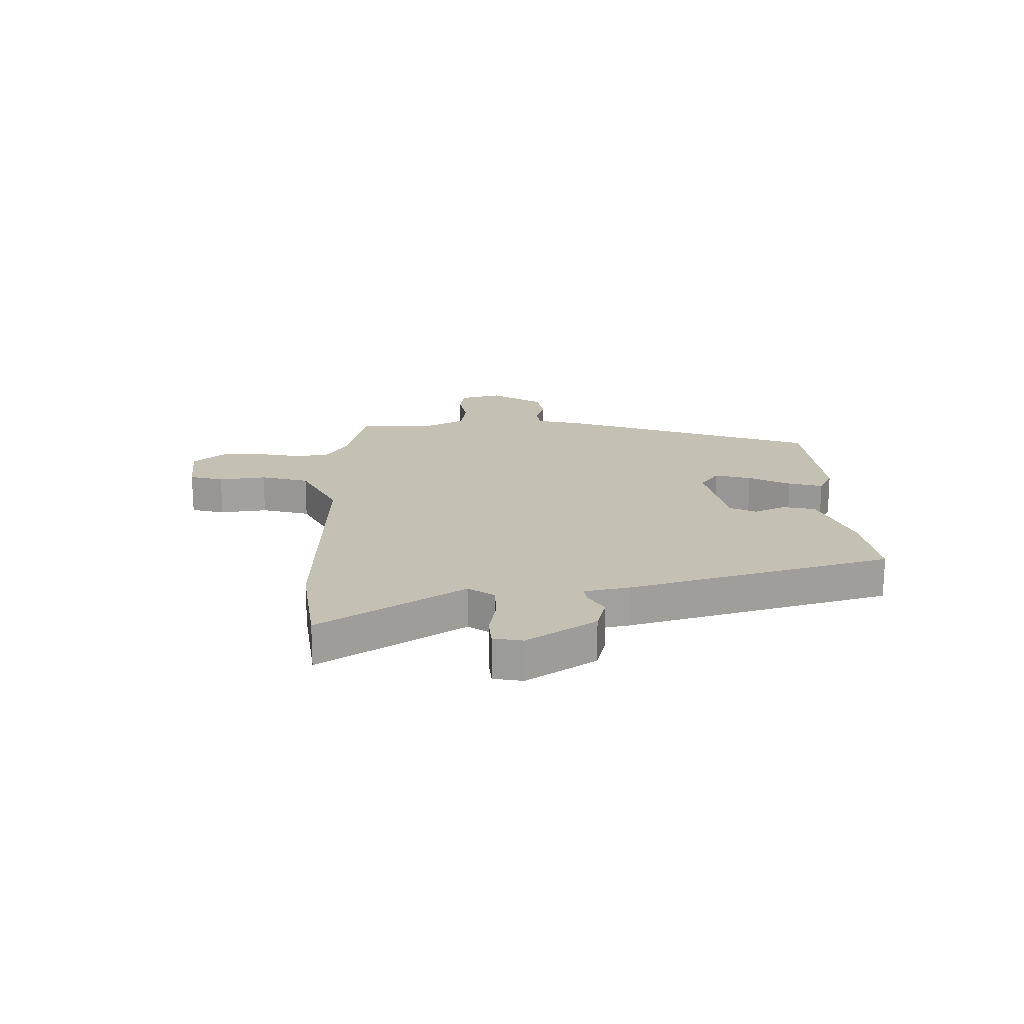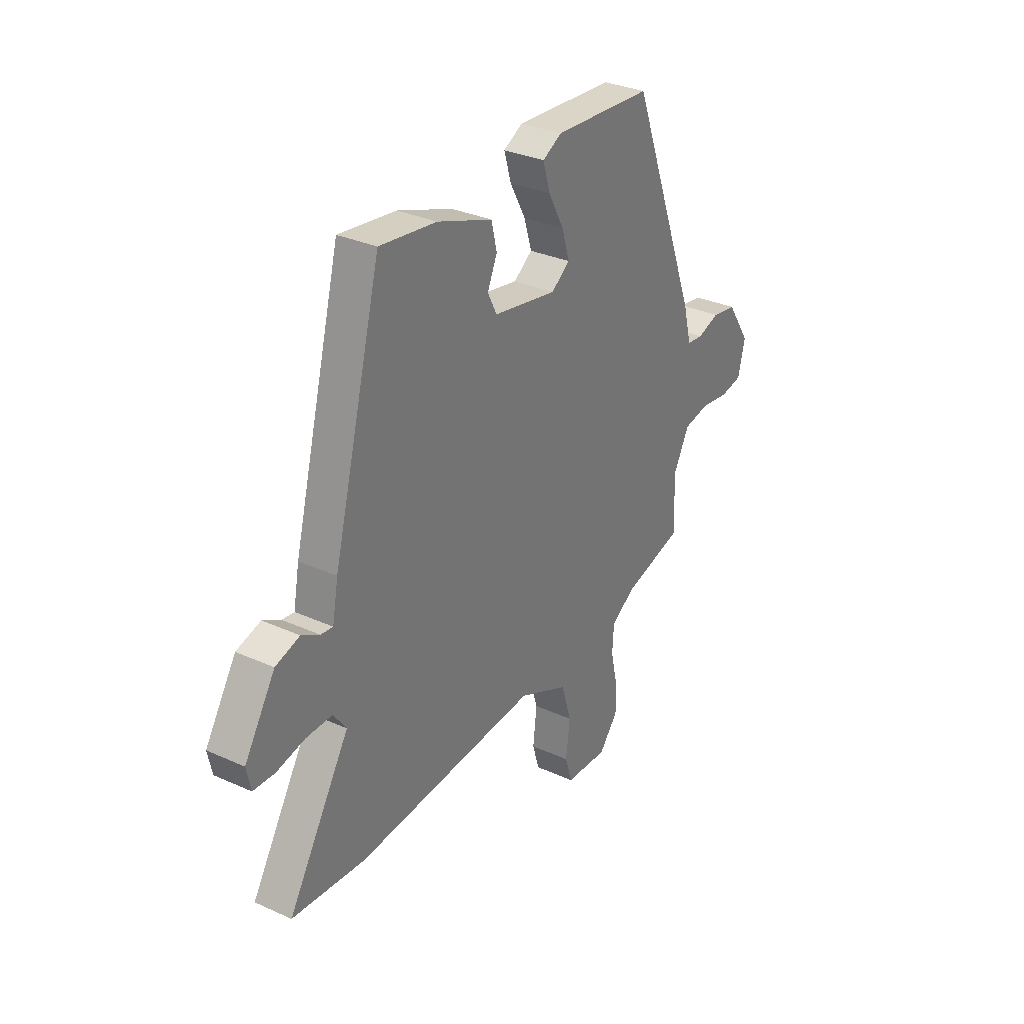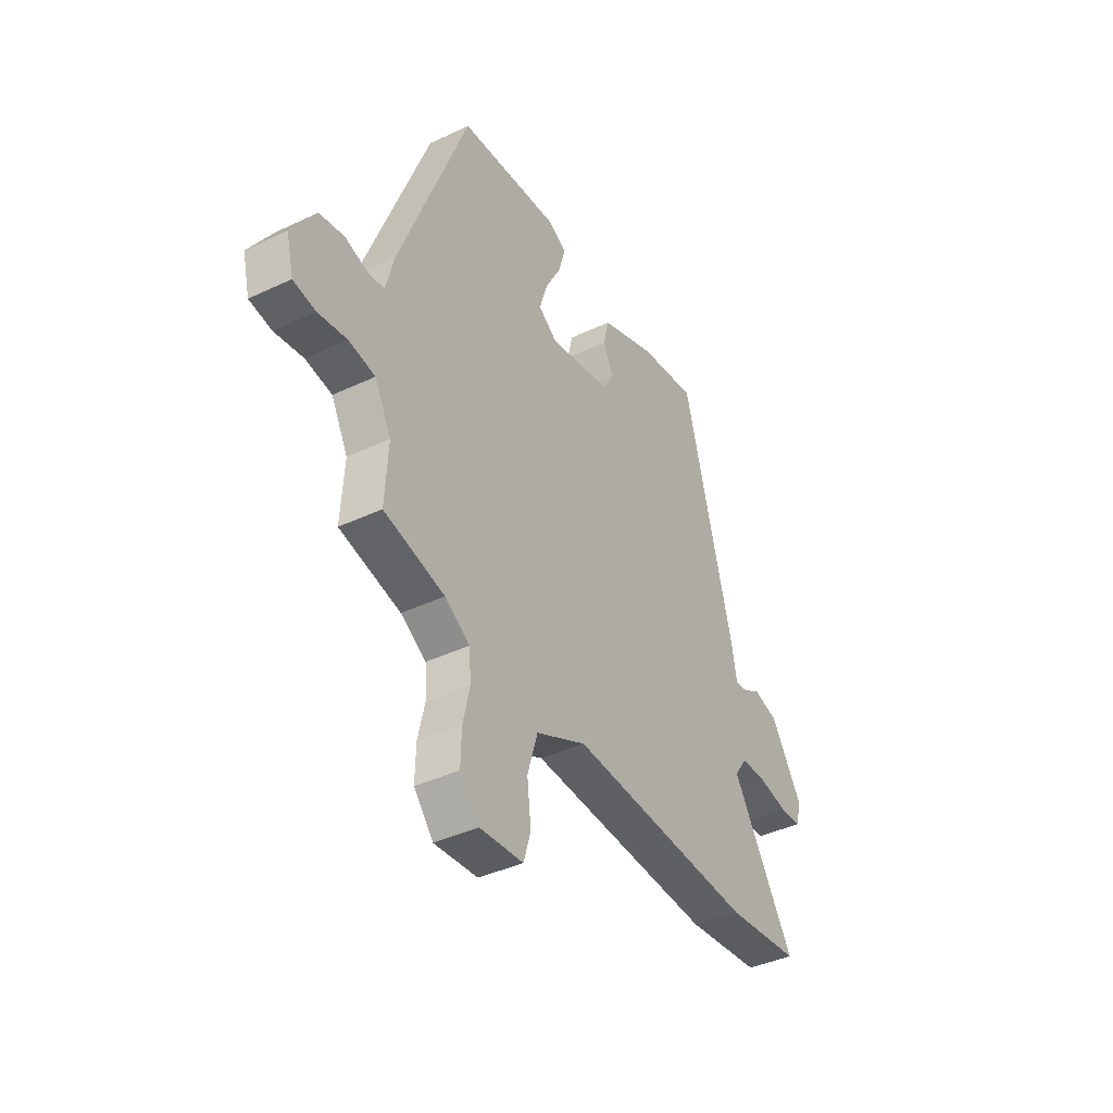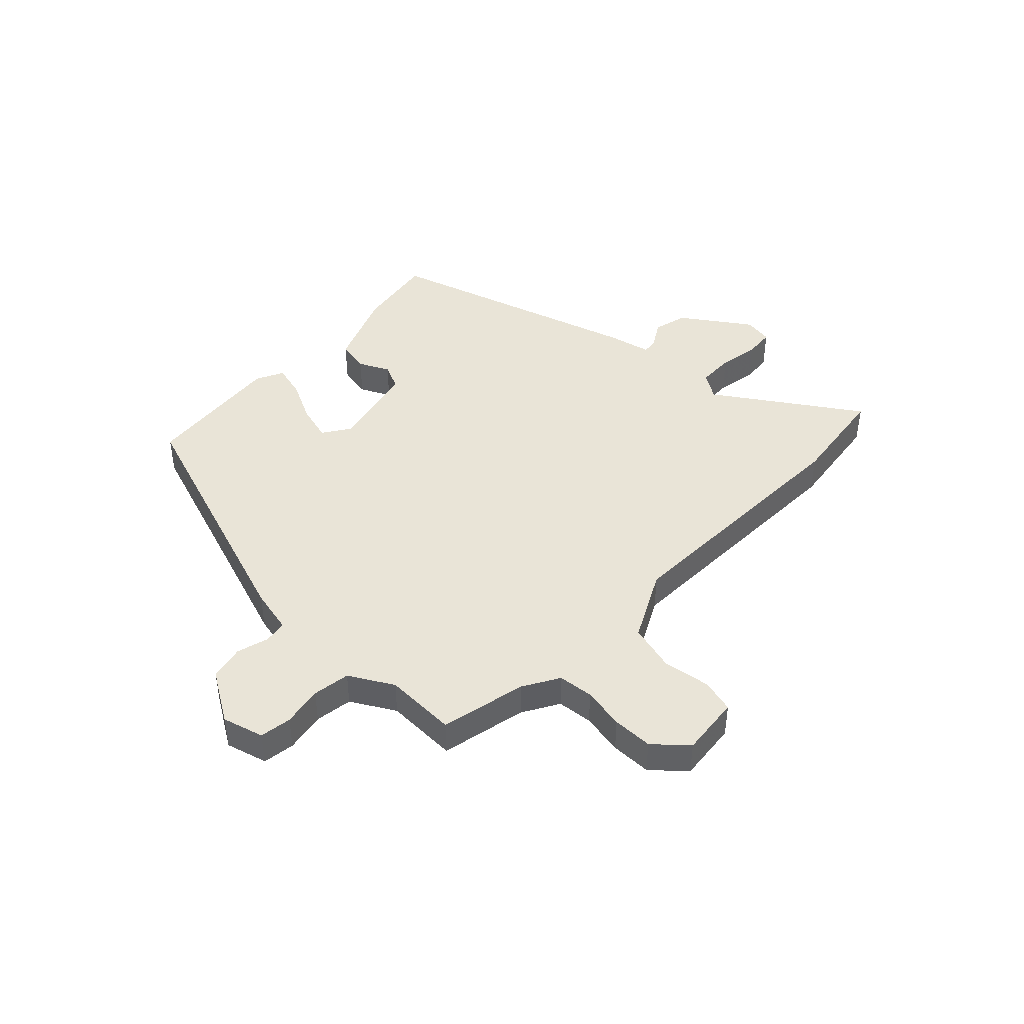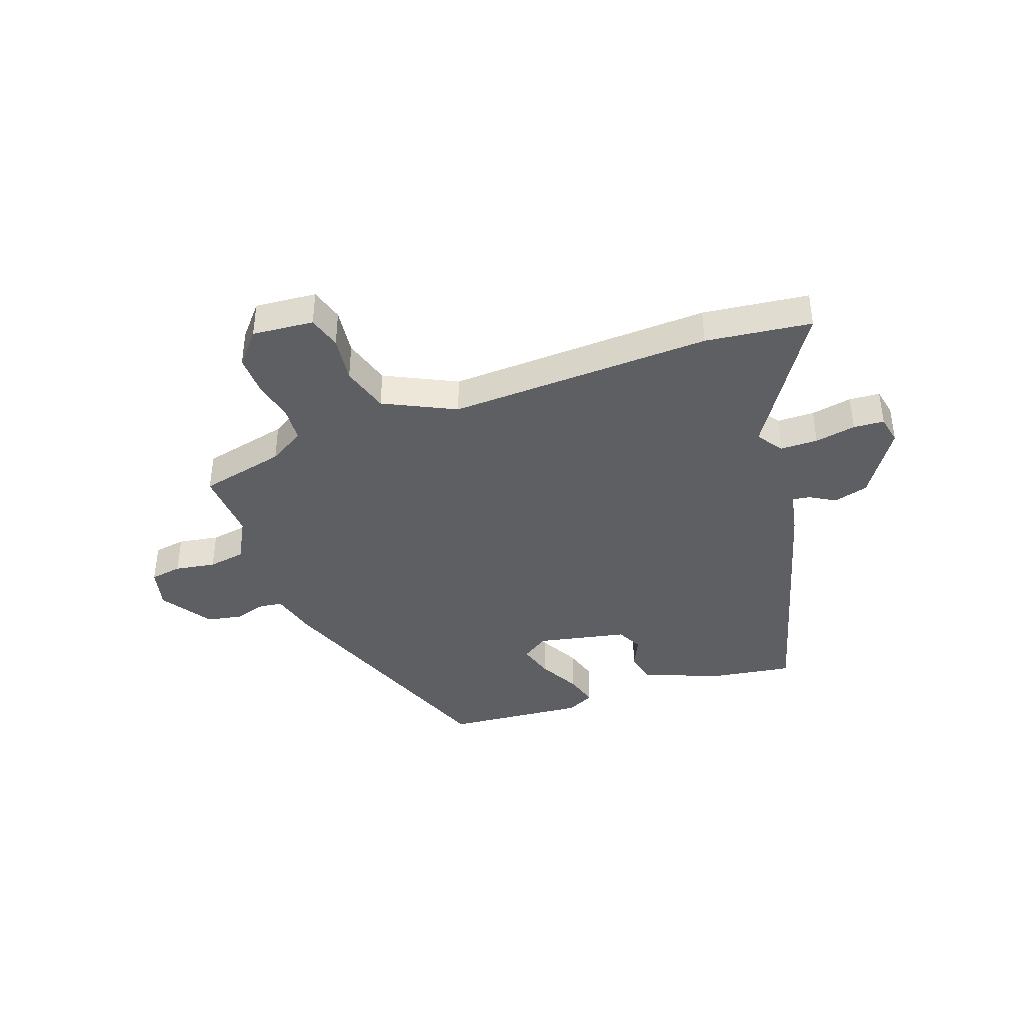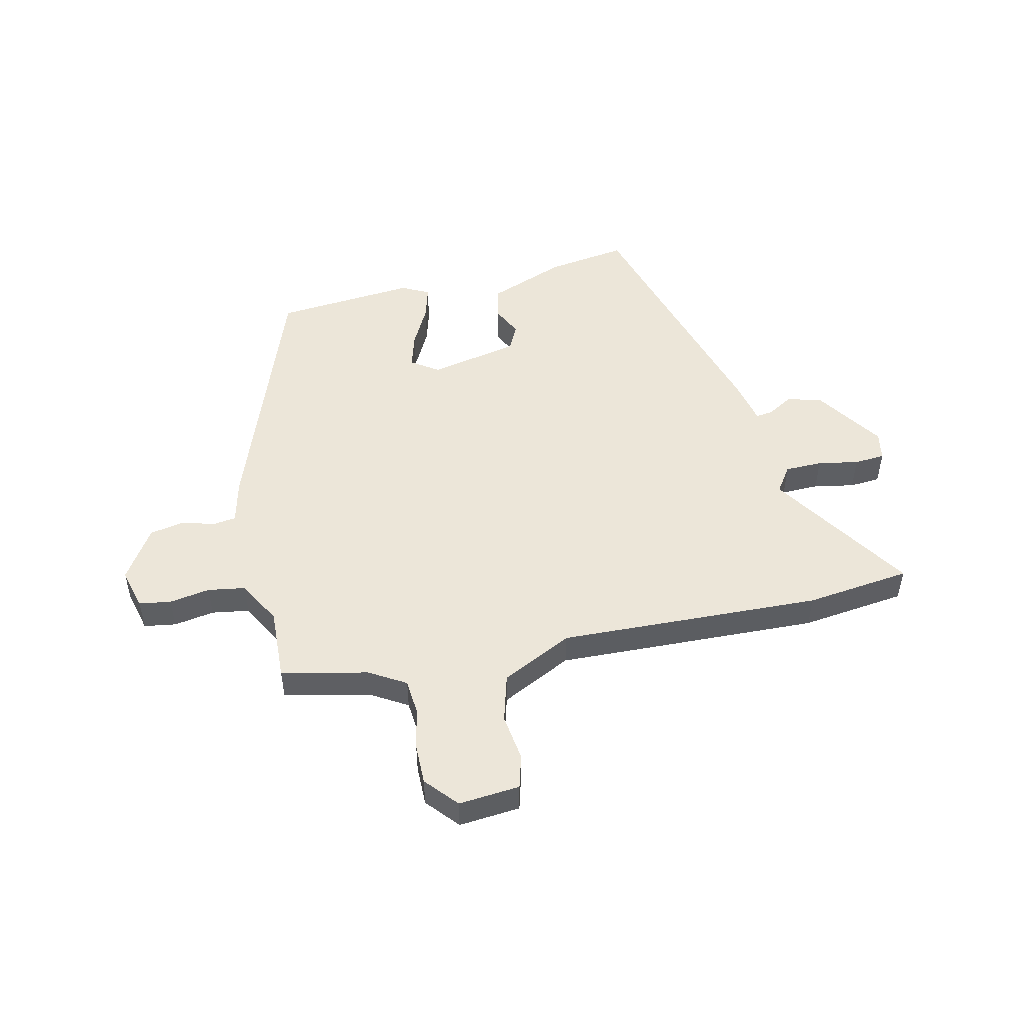
<metadata>
{"format":"obj","ext":"obj","renderer":"f3d","projection":"perspective","resolution":1024,"background":"white","views":[{"elev":18.4,"azim":-92.4,"up":"+Y"},{"elev":32.0,"azim":-57.6,"up":"+Z"},{"elev":-39.9,"azim":120.3,"up":"+Z"},{"elev":43.3,"azim":132.0,"up":"+Y"},{"elev":-39.6,"azim":-161.0,"up":"+Y"},{"elev":49.5,"azim":166.1,"up":"+Y"}]}
</metadata>
<code>
v 0.509 0.07 -0.426
v 0.355 0.07 -0.464
v 0.291 0.07 -0.504
v 0.287 0.07 -0.568
v 0.304 0.07 -0.643
v 0.306 0.07 -0.716
v 0.257 0.07 -0.775
v 0.147 0.07 -0.767
v 0.129 0.07 -0.707
v 0.139 0.07 -0.622
v 0.113 0.07 -0.536
v -0.015 0.07 -0.475
v -0.486 0.07 -0.501
v -0.675 0.07 -0.481
v -0.516 0.07 -0.223
v -0.549 0.07 -0.177
v -0.616 0.07 -0.177
v -0.689 0.07 -0.192
v -0.744 0.07 -0.189
v -0.755 0.07 -0.137
v -0.676 0.07 -0.013
v -0.614 0.07 0.005
v -0.568 0.07 -0.021
v -0.537 0.07 -0.025
v -0.522 0.07 0.055
v -0.397 0.07 0.525
v -0.251 0.07 0.505
v -0.11 0.07 0.453
v -0.096 0.07 0.394
v -0.121 0.07 0.338
v -0.097 0.07 0.291
v 0.065 0.07 0.26
v 0.113 0.07 0.294
v 0.093 0.07 0.359
v 0.053 0.07 0.433
v 0.035 0.07 0.494
v 0.084 0.07 0.52
v 0.338 0.07 0.502
v 0.514 0.07 0.041
v 0.535 0.07 -0.04
v 0.577 0.07 -0.045
v 0.634 0.07 -0.027
v 0.697 0.07 -0.038
v 0.758 0.07 -0.13
v 0.74 0.07 -0.205
v 0.683 0.07 -0.215
v 0.61 0.07 -0.204
v 0.543 0.07 -0.216
v 0.501 0.07 -0.296
v 0.509 0 -0.426
v 0.355 0 -0.464
v 0.291 0 -0.504
v 0.287 0 -0.568
v 0.304 0 -0.643
v 0.306 0 -0.716
v 0.257 0 -0.775
v 0.147 0 -0.767
v 0.129 0 -0.707
v 0.139 0 -0.622
v 0.113 0 -0.536
v -0.015 0 -0.475
v -0.486 0 -0.501
v -0.675 0 -0.481
v -0.516 0 -0.223
v -0.549 0 -0.177
v -0.616 0 -0.177
v -0.689 0 -0.192
v -0.744 0 -0.189
v -0.755 0 -0.137
v -0.676 0 -0.013
v -0.614 0 0.005
v -0.568 0 -0.021
v -0.537 0 -0.025
v -0.522 0 0.055
v -0.397 0 0.525
v -0.251 0 0.505
v -0.11 0 0.453
v -0.096 0 0.394
v -0.121 0 0.338
v -0.097 0 0.291
v 0.065 0 0.26
v 0.113 0 0.294
v 0.093 0 0.359
v 0.053 0 0.433
v 0.035 0 0.494
v 0.084 0 0.52
v 0.338 0 0.502
v 0.514 0 0.041
v 0.535 0 -0.04
v 0.577 0 -0.045
v 0.634 0 -0.027
v 0.697 0 -0.038
v 0.758 0 -0.13
v 0.74 0 -0.205
v 0.683 0 -0.215
v 0.61 0 -0.204
v 0.543 0 -0.216
v 0.501 0 -0.296
f 45 46 47
f 44 45 47
f 43 44 47
f 42 43 47
f 41 42 47
f 40 41 47 48
f 40 48 49
f 39 40 49
f 38 39 49
f 37 38 49
f 36 37 49
f 35 36 49
f 34 35 49
f 28 29 30
f 27 28 30
f 26 27 30
f 25 26 30
f 24 25 30
f 24 30 31
f 21 22 23
f 20 21 23
f 19 20 23
f 18 19 23
f 17 18 23
f 16 17 23 24
f 24 31 32
f 16 24 32
f 15 16 32
f 15 32 33
f 14 15 33
f 13 14 33
f 12 13 33
f 8 9 10
f 7 8 10
f 6 7 10
f 5 6 10
f 4 5 10
f 3 4 10 11
f 49 1 2
f 34 49 2
f 33 34 2
f 11 12 33
f 3 11 33
f 2 3 33
f 96 95 94
f 96 94 93
f 96 93 92
f 96 92 91
f 96 91 90
f 97 96 90 89
f 98 97 89
f 98 89 88
f 98 88 87
f 98 87 86
f 98 86 85
f 98 85 84
f 98 84 83
f 79 78 77
f 79 77 76
f 79 76 75
f 79 75 74
f 79 74 73
f 80 79 73
f 72 71 70
f 72 70 69
f 72 69 68
f 72 68 67
f 72 67 66
f 73 72 66 65
f 81 80 73
f 81 73 65
f 81 65 64
f 82 81 64
f 82 64 63
f 82 63 62
f 82 62 61
f 59 58 57
f 59 57 56
f 59 56 55
f 59 55 54
f 59 54 53
f 60 59 53 52
f 51 50 98
f 51 98 83
f 51 83 82
f 82 61 60
f 82 60 52
f 82 52 51
f 1 50 51 2
f 2 51 52 3
f 3 52 53 4
f 4 53 54 5
f 5 54 55 6
f 6 55 56 7
f 7 56 57 8
f 8 57 58 9
f 9 58 59 10
f 10 59 60 11
f 11 60 61 12
f 12 61 62 13
f 13 62 63 14
f 14 63 64 15
f 15 64 65 16
f 16 65 66 17
f 17 66 67 18
f 18 67 68 19
f 19 68 69 20
f 20 69 70 21
f 21 70 71 22
f 22 71 72 23
f 23 72 73 24
f 24 73 74 25
f 25 74 75 26
f 26 75 76 27
f 27 76 77 28
f 28 77 78 29
f 29 78 79 30
f 30 79 80 31
f 31 80 81 32
f 32 81 82 33
f 33 82 83 34
f 34 83 84 35
f 35 84 85 36
f 36 85 86 37
f 37 86 87 38
f 38 87 88 39
f 39 88 89 40
f 40 89 90 41
f 41 90 91 42
f 42 91 92 43
f 43 92 93 44
f 44 93 94 45
f 45 94 95 46
f 46 95 96 47
f 47 96 97 48
f 48 97 98 49
f 49 98 50 1

</code>
